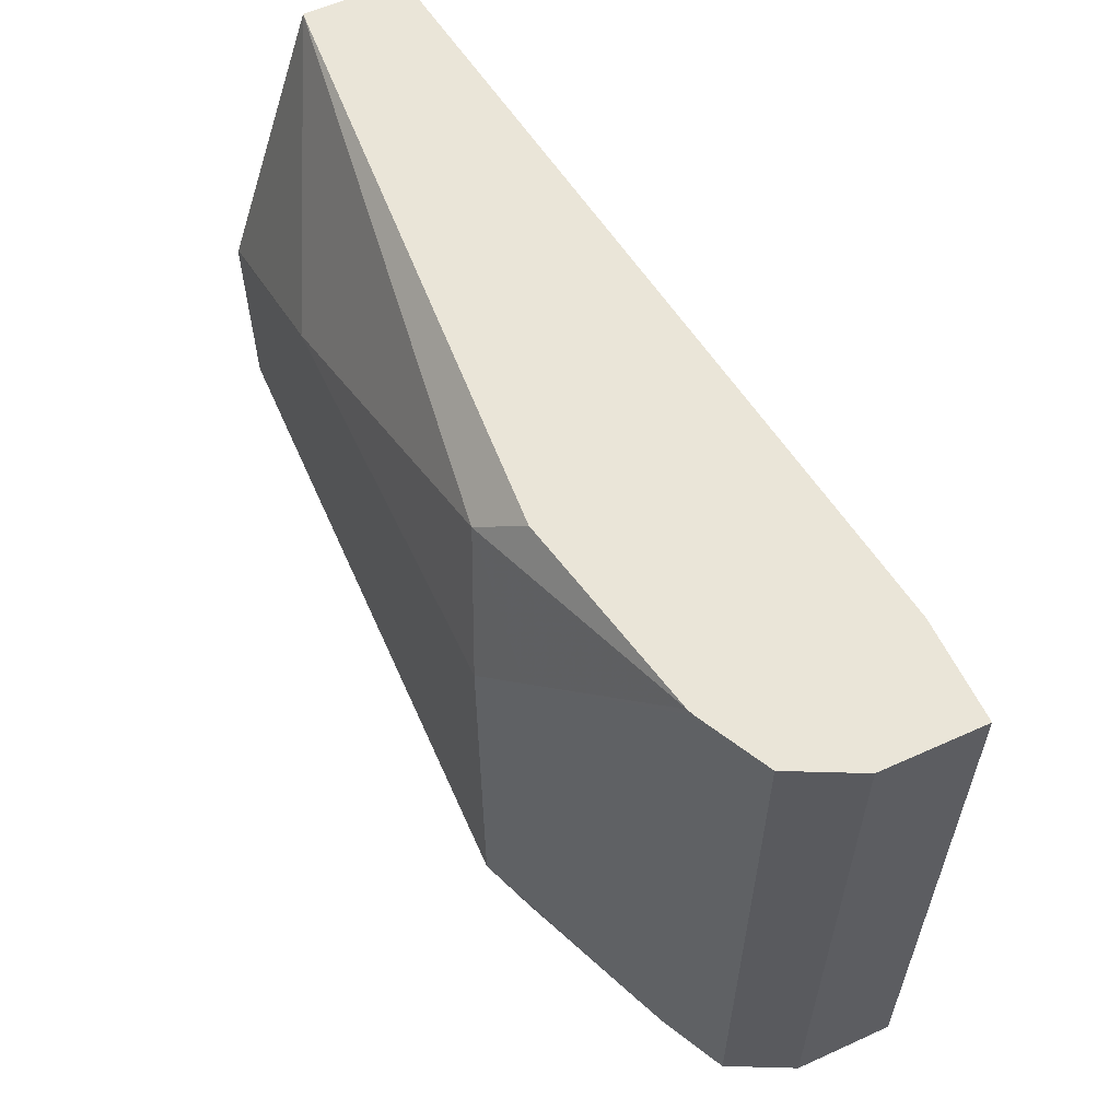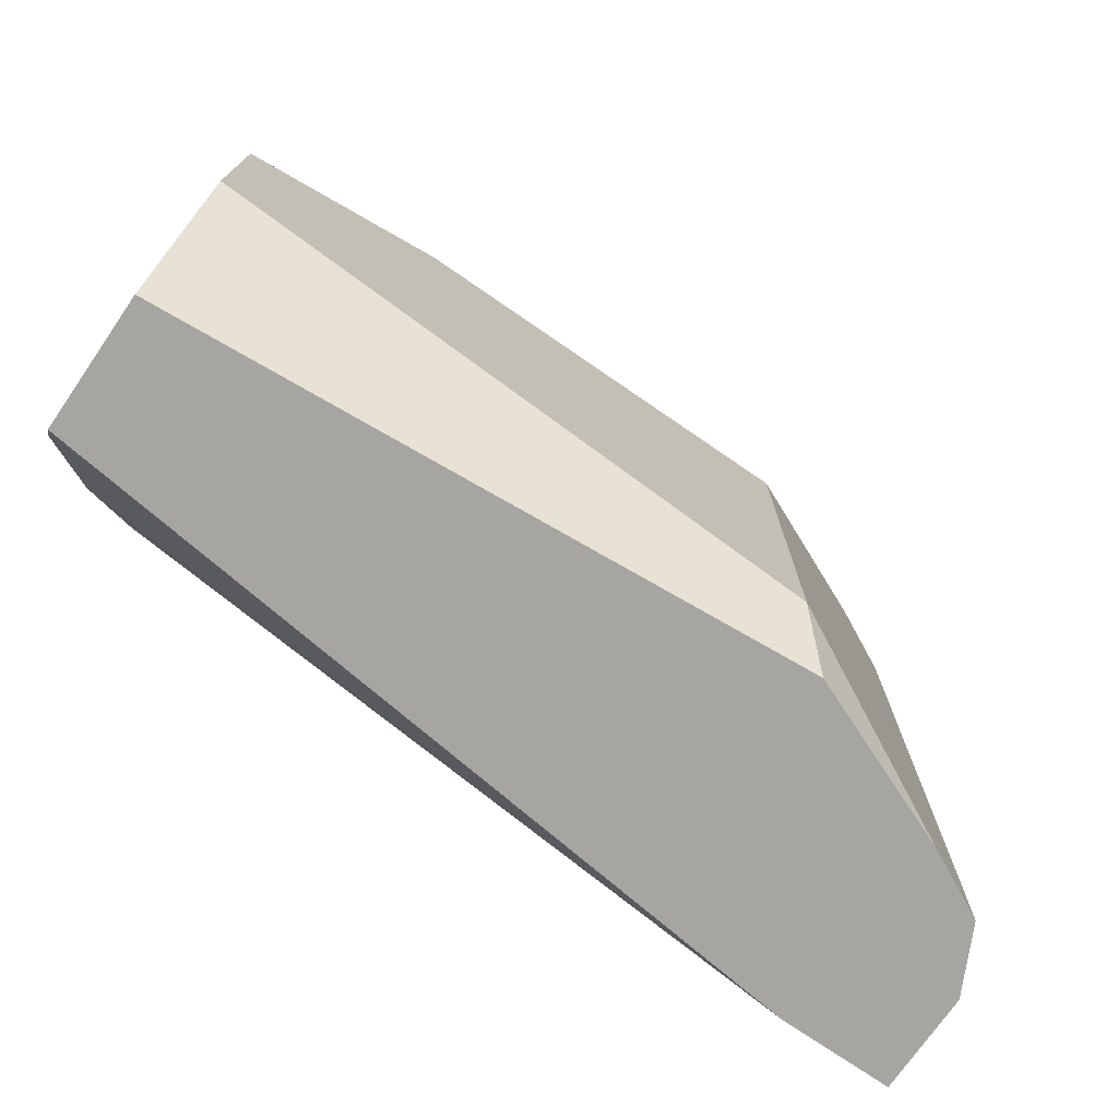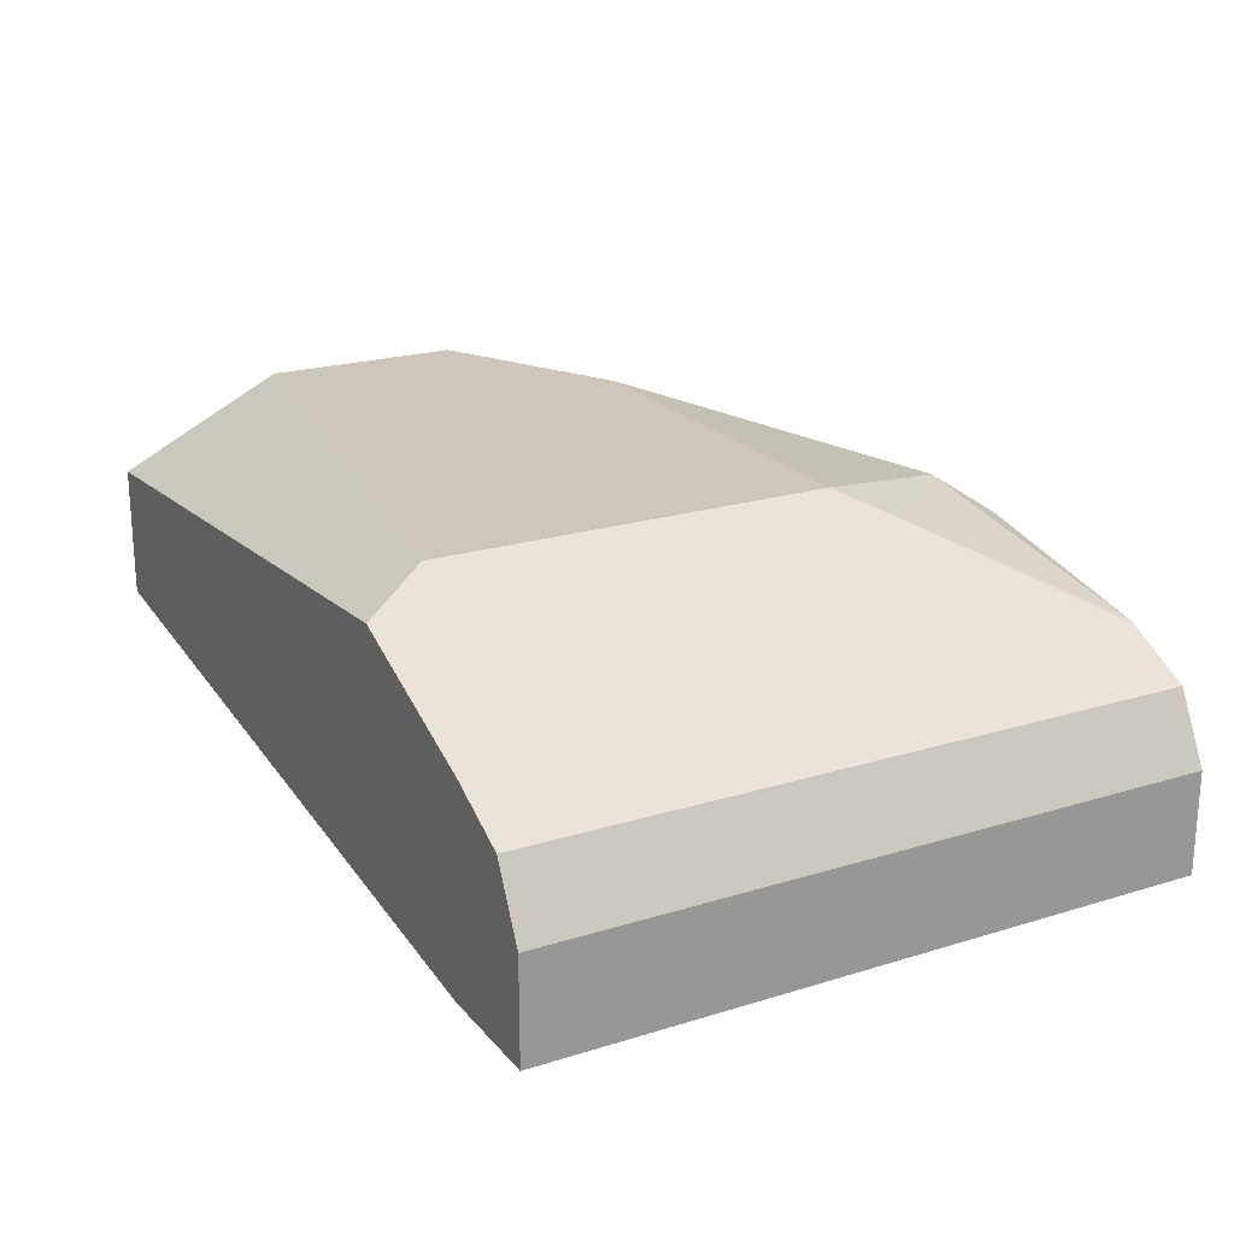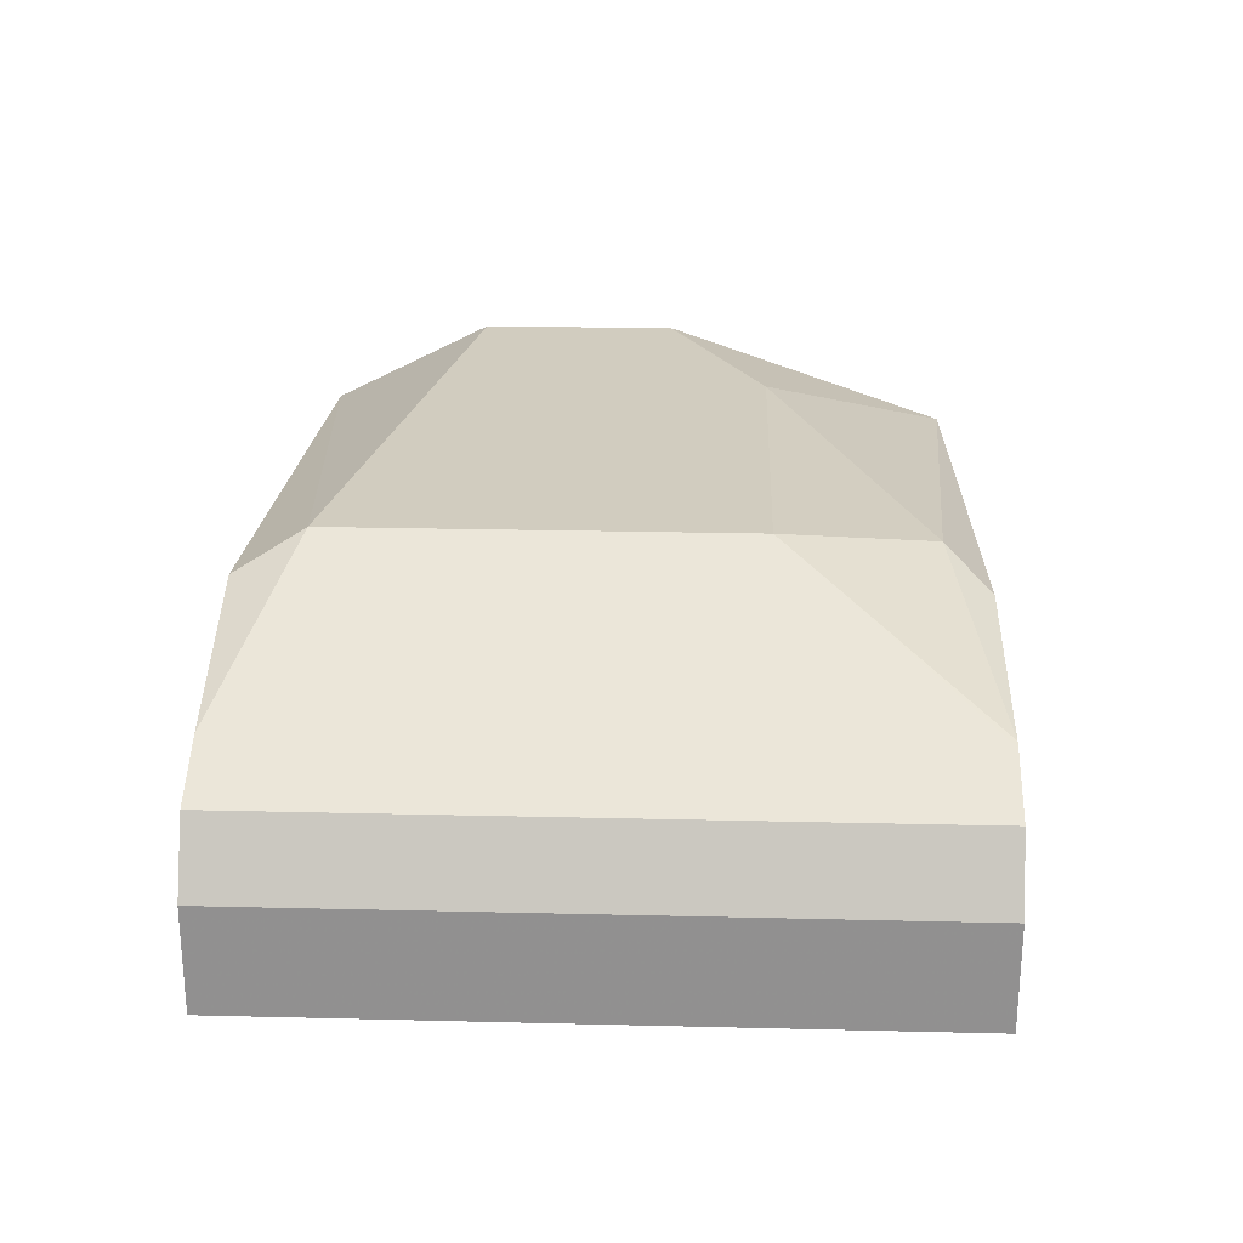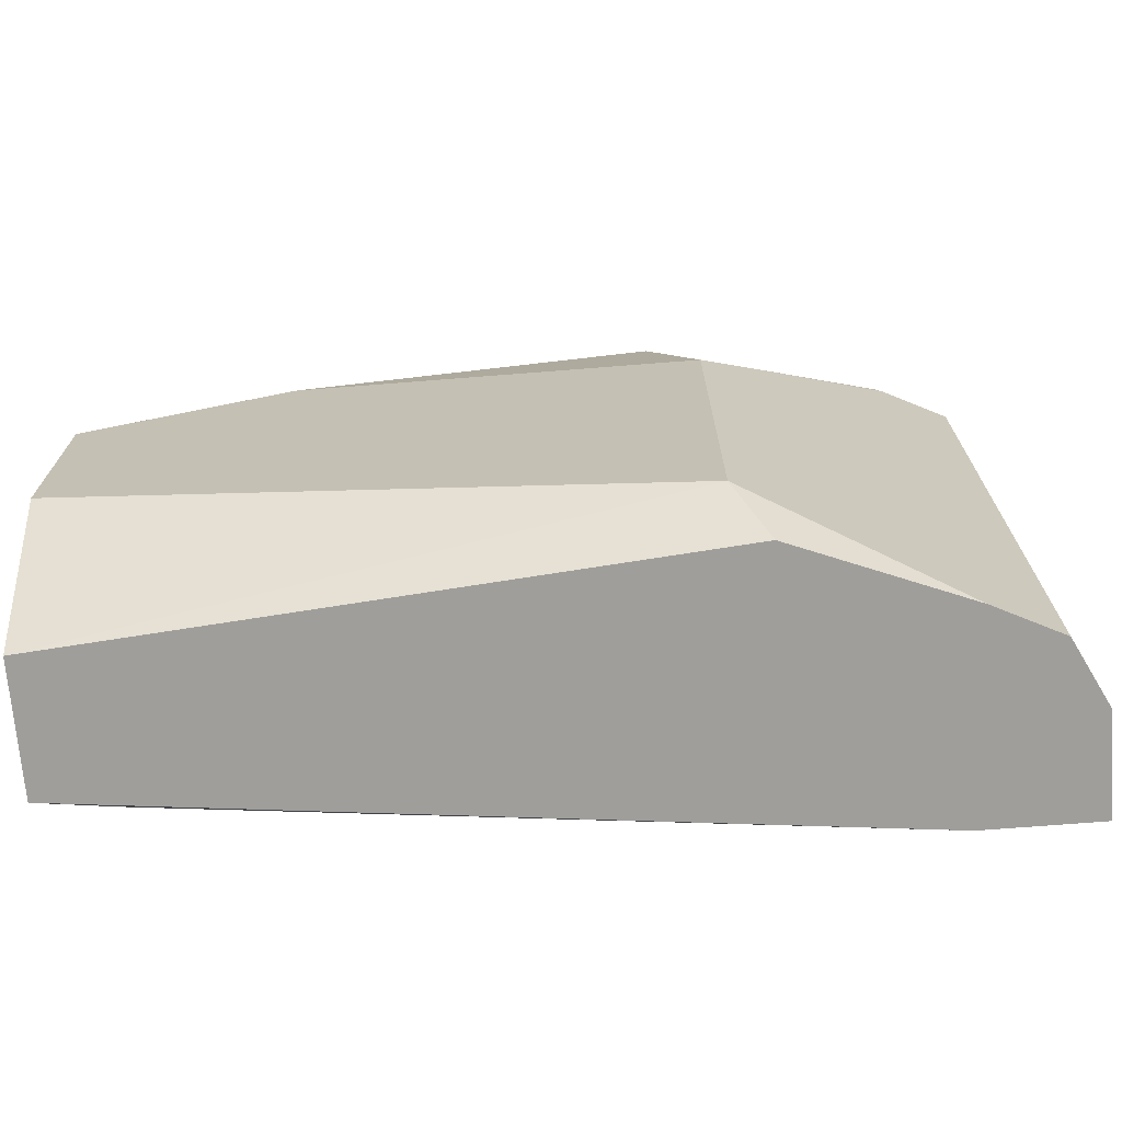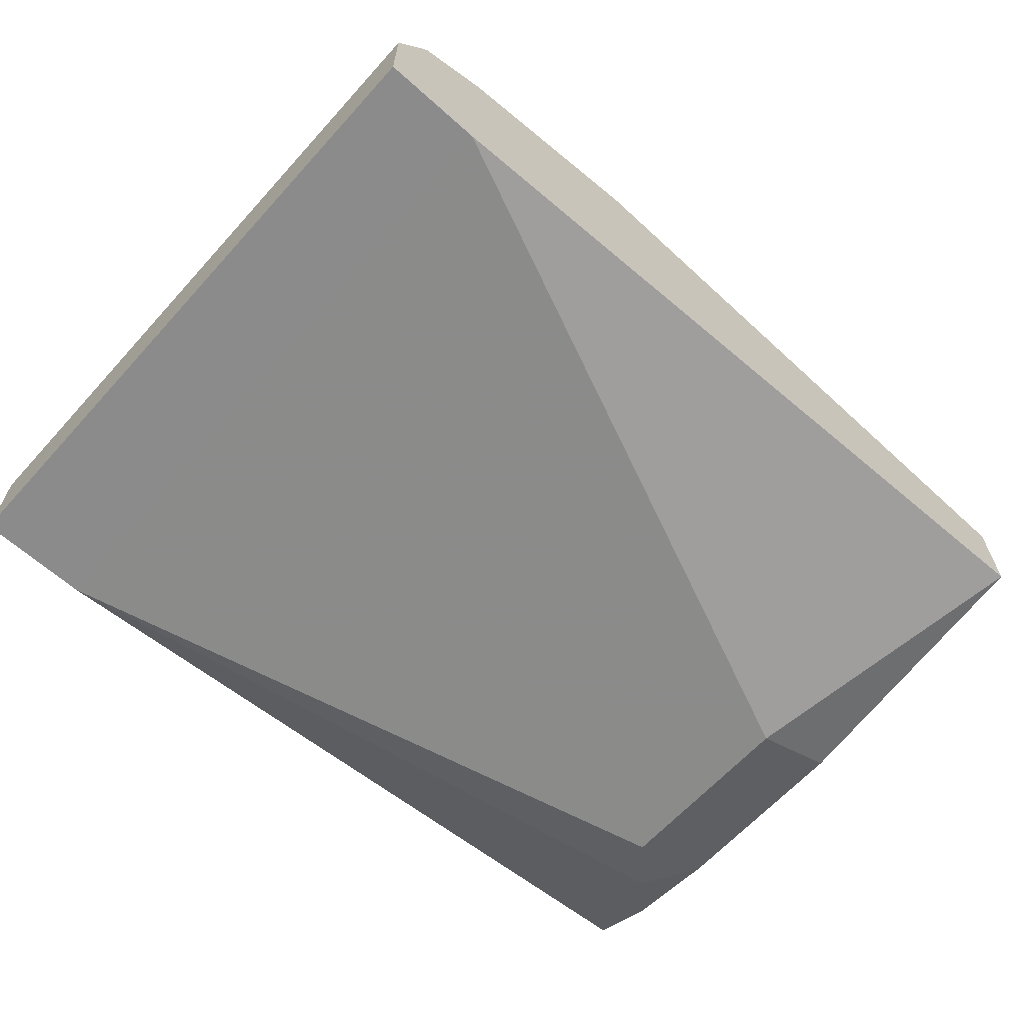
<metadata>
{"format":"obj","ext":"obj","renderer":"f3d","projection":"perspective","resolution":1024,"background":"white","views":[{"elev":58.7,"azim":65.0,"up":"+Y"},{"elev":-73.7,"azim":-34.6,"up":"+Y"},{"elev":21.4,"azim":61.3,"up":"+Z"},{"elev":23.9,"azim":92.3,"up":"+Z"},{"elev":-70.8,"azim":4.5,"up":"+Y"},{"elev":-63.8,"azim":137.9,"up":"+Z"}]}
</metadata>
<code>
v 0.2251 -0.08692 0.7895
v 0.2251 -0.07445 0.7958
v 0.2251 -0.08692 0.7649
v 0.343 -0.08692 0.7989
v 0.3369 -0.07487 0.8049
v 0.2251 -0.05616 0.8049
v 0.2251 -0.07445 0.7601
v 0.234 -0.06551 0.7534
v 0.3717 -0.08692 0.7486
v 0.3744 -0.08692 0.7862
v 0.3463 -0.04679 0.8002
v 0.3369 -9.3e-06 0.8049
v 0.2251 -0.01872 0.8049
v 0.2251 -0.05616 0.7579
v 0.2434 -0.05616 0.7488
v 0.3744 0.03609 0.7486
v 0.3931 -0.08692 0.7486
v 0.2434 -0.01872 0.7488
v 0.3868 -0.08692 0.78
v 0.386 0.03609 0.7804
v 0.3463 0.009359 0.8002
v 0.3276 0.02807 0.8002
v 0.2621 -9.3e-06 0.8049
v 0.2251 -0.01825 0.8048
v 0.2251 -0.01872 0.7579
v 0.3931 0.03609 0.7486
v 0.2251 0.03609 0.7675
v 0.3931 -0.08692 0.7675
v 0.3868 0.03609 0.78
v 0.3744 0.03609 0.7862
v 0.373 0.03609 0.7867
v 0.3356 0.03609 0.7942
v 0.2251 0.03609 0.7862
v 0.3931 0.03609 0.7675
f 16 31 30
f 16 32 31
f 16 33 32
f 16 27 33
f 16 18 27
f 14 18 15
f 12 21 22
f 13 23 24
f 12 22 23
f 16 30 20
f 11 20 21
f 10 20 11
f 10 19 20
f 14 25 18
f 16 20 29
f 17 26 34
f 16 29 34
f 16 34 26
f 17 34 28
f 18 25 27
f 19 28 34
f 19 34 29
f 19 29 20
f 20 30 21
f 21 30 31
f 21 31 22
f 22 31 32
f 22 32 33
f 22 33 23
f 9 18 16
f 23 33 24
f 9 15 18
f 1 10 4
f 9 16 26
f 9 26 17
f 1 2 6
f 1 6 13
f 1 13 24
f 1 24 33
f 1 33 27
f 1 27 25
f 1 25 14
f 1 7 3
f 1 3 9
f 1 9 17
f 1 17 28
f 1 28 19
f 1 19 10
f 1 14 7
f 1 5 2
f 1 4 5
f 8 14 15
f 7 14 8
f 5 13 6
f 5 23 13
f 5 12 23
f 5 21 12
f 8 15 9
f 5 10 11
f 4 10 5
f 3 8 9
f 3 7 8
f 2 5 6
f 5 11 21

</code>
